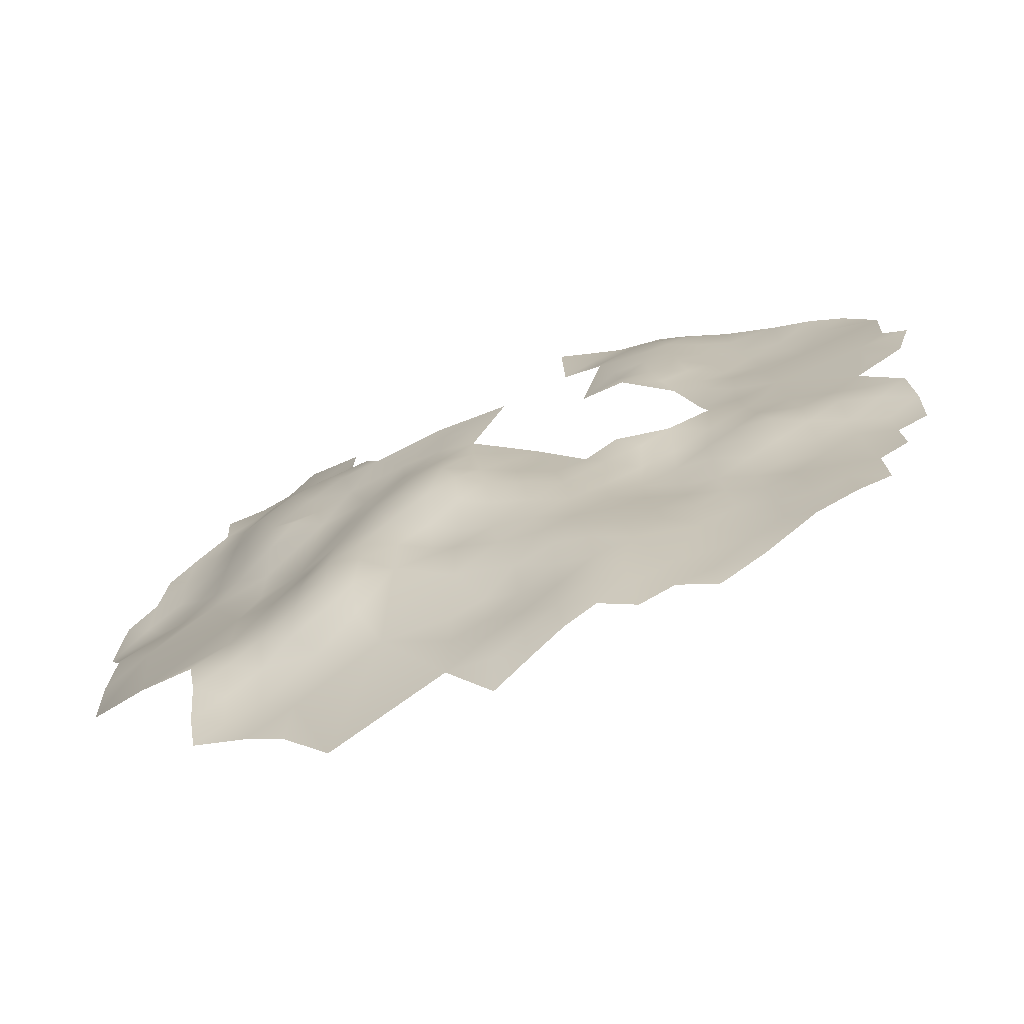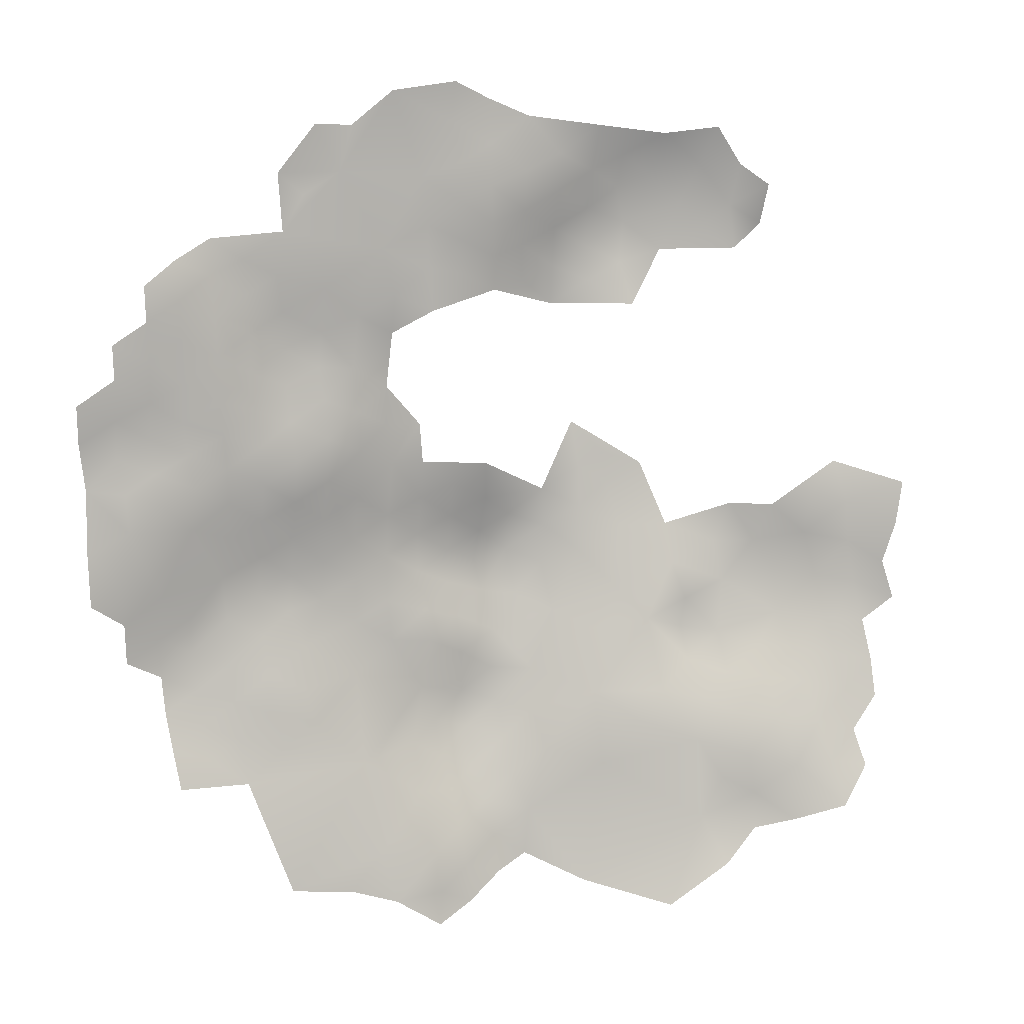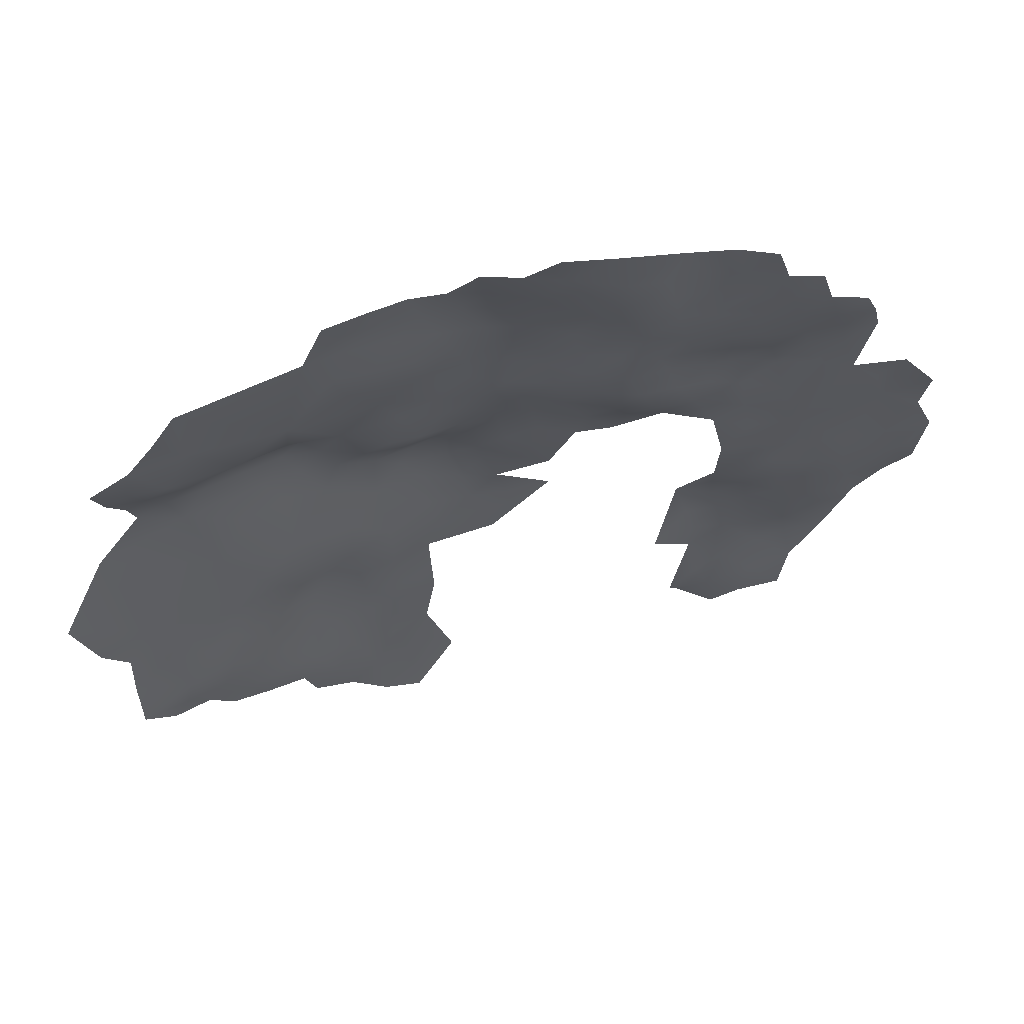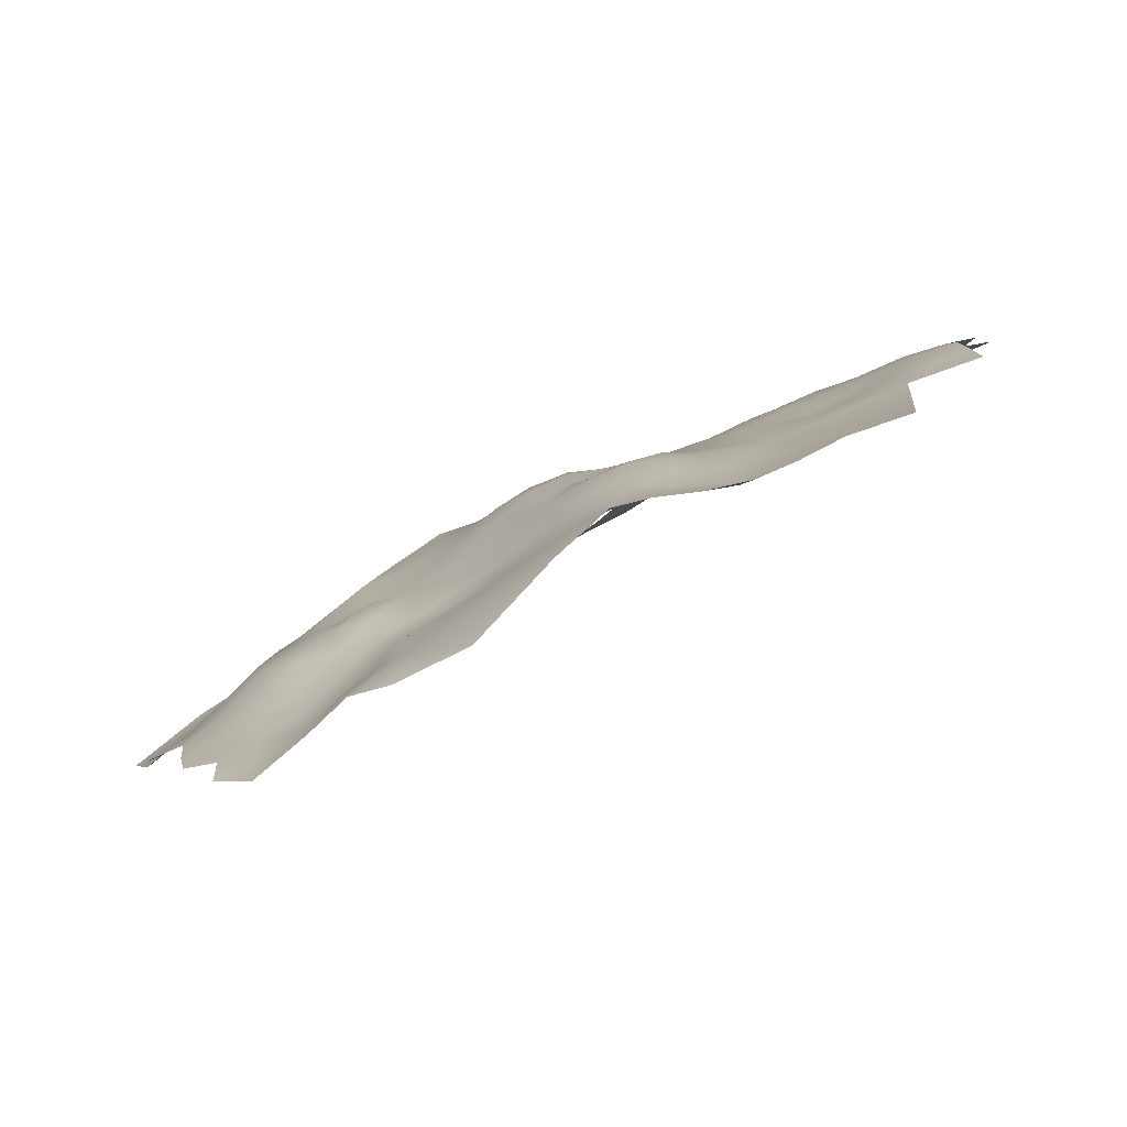
<metadata>
{"format":"obj","ext":"obj","renderer":"f3d","projection":"perspective","resolution":1024,"background":"white","views":[{"elev":38.3,"azim":51.5,"up":"+Z"},{"elev":14.0,"azim":142.2,"up":"+Y"},{"elev":-1.7,"azim":72.0,"up":"+Z"},{"elev":-7.9,"azim":-7.0,"up":"+Z"}]}
</metadata>
<code>
v 130.9 245.3 -129.2
v 127.4 243.4 -130.4
v 130.9 241 -129.9
v 134.4 242.7 -128.5
v 127.4 239 -131.3
v 130.9 236.7 -130
v 134.3 238.7 -128.5
v 123.9 241.2 -131.9
v 123.9 236.9 -132.5
v 127.5 234.6 -131.8
v 120.4 239.2 -133.7
v 120.3 235 -133.4
v 123.9 232.6 -132.8
v 120.8 243.2 -133.5
v 124 245 -131.8
v 134.3 234.6 -128.9
v 131 231.9 -130.2
v 127.7 229.8 -132.1
v 134.4 229.9 -128.7
v 137.7 232.6 -127.1
v 137.7 236.4 -126.9
v 120.4 231.1 -134.3
v 116.6 236.9 -135.6
v 116.4 241.7 -136.1
v 112.5 242.1 -137.9
v 113 238.6 -137.7
v 117 233 -135.7
v 109.5 240.8 -139.6
v 109.5 236.5 -139.1
v 110.5 245.9 -138.9
v 127 247.4 -130
v 120.1 248 -133.8
v 123.9 228.6 -133.3
v 120.3 227 -134.8
v 116.9 229.4 -136.4
v 117 225.1 -137.2
v 120.4 222.7 -136
v 123.8 224.6 -134.1
v 113.7 232.7 -137.5
v 113.5 227.8 -138.3
v 109.9 230.4 -138.5
v 110.2 226.2 -138.7
v 113.5 223.5 -138.3
v 123.7 220.4 -134.2
v 127.1 222.3 -132.4
v 120.3 218.1 -135.5
v 123.7 216.2 -133.9
v 120.3 213.9 -134.7
v 120.4 209.4 -134.4
v 123.7 212 -133.5
v 126.8 214.3 -132.3
v 127.2 218.4 -132.5
v 130.8 220.4 -131.5
v 127.8 209.8 -131.7
v 127.4 205.1 -131.9
v 124.1 203 -134.1
v 123.9 207.4 -132.9
v 121 205.5 -134.7
v 124.2 198.6 -135.2
v 119.9 201.4 -136
v 120.8 196.9 -137.4
v 120.2 193.2 -138.3
v 124.4 194.4 -136.3
v 123.7 190.6 -137.3
v 127.9 191.7 -134.6
v 127.9 195.9 -133.8
v 127.9 186.9 -136.3
v 127.8 200.2 -132.8
v 131.3 197.3 -131.5
v 131.3 201.6 -130.6
v 131.2 205.5 -130.5
v 134.8 199.1 -129.7
v 134.9 203.3 -129.5
v 131.4 193.4 -132.5
v 134.9 191.1 -132
v 134.8 195.2 -130.4
v 131.4 189.8 -133.6
v 134.5 208.4 -130
v 138.4 201.1 -128.6
v 135 187 -133.6
v 138.7 209.8 -128.6
v 138.4 205.4 -128.5
v 141.8 207.9 -127.4
v 127.4 226.1 -132.4
v 131 224 -130.7
v 134.4 225.9 -128.6
v 137.8 223.8 -127
v 137.8 228.1 -127.1
v 134.4 222.1 -129.2
v 137.5 220 -128.2
v 134.3 218.8 -129.8
v 141 220.6 -125.8
v 141.4 225.6 -125.4
v 141.6 229.9 -125.6
v 137.5 215.8 -128.8
v 141.7 213.7 -126.7
v 109.7 221.8 -139
v 106.1 243.7 -141.3
v 102.9 246.7 -142.9
v 103 251 -143.1
v 99.37 244.7 -144.5
v 102.7 243 -142.8
v 105.9 248.3 -141.1
v 105.9 239 -142
v 99.17 241 -144.3
v 106.5 253.6 -140.7
v 102.5 255.2 -143
v 103.3 259.6 -141.9
v 102.7 263.8 -142
v 105.6 261.9 -140.7
v 99.33 261.9 -143.4
v 95.42 260 -145.6
v 99.7 248.5 -144.7
v 99.64 252.5 -144.4
v 96.16 245.8 -145.3
v 92.61 247.6 -146.6
v 92.65 251.8 -147.4
v 89.11 249.7 -148.2
v 89.07 245.5 -147.7
v 92.56 243.3 -146.2
v 96.2 249.8 -146
v 89.11 241.6 -148.4
v 92.51 239 -145.9
v 95.99 242 -145.1
v 85.25 248.1 -149.8
v 85.98 243.5 -150.1
v 89.08 254 -148.9
v 88.65 258.9 -149.6
v 85.66 255.6 -150.2
v 86.03 251.9 -149.6
v 92.53 255.9 -147.6
v 96.17 254.1 -146.2
v 82.05 257.9 -153.1
v 85.69 239.1 -152.1
v 117 220.3 -137.1
v 113.7 218.1 -137.9
v 110.1 215.7 -138.6
v 113.8 213.5 -137.4
v 110.2 211 -138.5
v 106.6 213.1 -139.5
v 106.5 217.6 -140.2
v 103.1 210.8 -140.4
v 106.8 208.8 -139.9
v 103.2 207.1 -141
v 107 204.6 -141.3
v 110.7 205.8 -139.2
v 99.88 209.4 -141.1
v 99.46 205.8 -141.9
v 98.95 201.4 -143.6
v 103.3 203.5 -142.3
v 103.2 199.3 -143
v 106.7 201 -142.2
v 95.95 205.2 -143.7
v 99.71 197.1 -144.1
v 106.6 221.7 -140.6
v 106.5 225.9 -139.9
v 103.1 218.9 -141.5
v 99.39 216.9 -142.8
v 103.1 215.1 -141
v 99.67 221.1 -143.3
v 99.65 212.9 -141.9
v 96.08 214.6 -142.7
v 96.26 210.4 -142.5
v 110.4 201.3 -139.7
v 113.8 208.7 -137.5
v 117.5 206.5 -135.9
v 117.3 210.9 -136.2
v 114.3 203.9 -138
v 117.3 215.9 -136.4
v 99.37 193.2 -144.8
v 102.9 194.7 -142.8
v 92.58 213.1 -144.8
v 92.61 217.4 -144.5
v 88.97 215.3 -146.8
v 92.95 208.7 -144.8
v 102.9 190.4 -143.5
v 99.4 189.3 -146.4
v 102.9 186.3 -145.3
v 106.6 187.6 -143.5
v 106.3 191.5 -142.2
v 99.57 185.2 -148
v 102.8 182.3 -147
v 106.2 183.9 -145.1
v 96.05 188.2 -149.9
v 96.58 192.3 -147.7
v 91.33 186.5 -154.4
v 98.59 181.1 -149.9
v 99.28 175.9 -149.9
v 102.6 178.3 -148.5
v 106.6 180 -147
v 107.7 195.6 -141.5
v 109.6 189.6 -142.7
v 102.5 174.2 -149.3
v 106.4 171.5 -149.1
v 106.4 175.6 -148.4
v 110.3 169.4 -148.4
v 94.24 172.8 -154.7
v 87.36 170.4 -162.2
v 119.2 174.1 -143.7
v 125.5 175 -141.3
v 115.5 177.9 -144.3
v 114.7 172.5 -146.2
v 109.9 173.2 -148.2
v 95.62 196.8 -146.7
v 115.7 188.2 -141.6
v 131.2 227.5 -130.3
v 78.37 254.4 -154.8
v 74.72 254.4 -157.5
v 71.5 252.1 -158.8
v 71.39 247.6 -157.4
v 75.41 249.9 -156.7
v 75.2 245.1 -157.3
v 78.32 247.4 -154.9
v 80.09 250 -153.2
v 82.83 253.3 -151.4
v 81.78 244.9 -152.1
v 92.68 203.4 -146.7
v 89.76 201.5 -150.5
v 131 215.6 -131.1
v 117.9 251.9 -134.6
v 114.1 254.3 -136.1
v 116.3 259.4 -134.7
v 112.9 259.3 -136.9
v 120.1 254.3 -133
v 108.8 262.9 -138.7
v 114.8 197.8 -138.7
v 99.59 257.1 -144.2
v 89.48 210.1 -147.6
v 85.31 212.9 -149.9
v 88.53 219.8 -146.2
v 88.7 224.8 -145
v 85.97 221.2 -147.5
v 85.99 217.9 -148
v 82.46 220 -149.9
v 66.98 189.8 -170.6
v 63.97 193.5 -170.9
v 67.09 194 -169.1
v 70.61 191 -168.5
v 66.66 185.9 -172.4
v 63.69 197.6 -169.8
v 67.11 198.1 -167.5
v 70.63 195.2 -166.3
v 67.12 202.4 -165.6
v 74.33 191.5 -165.8
v 77.63 191.9 -162.7
v 77.36 196.2 -160.2
v 77.71 187.3 -164.5
v 81.92 188.8 -160.3
v 80.52 193.5 -159.7
v 80.72 197.6 -157
v 76.92 200.5 -157.8
v 84.55 194.6 -157
v 87.86 191.5 -156.4
v 80.17 184.6 -162.8
v 91.16 194.6 -152.6
v 73.85 195.7 -163.4
v 73.79 186.3 -168.4
v 70.54 199.1 -164.2
v 69.99 181.7 -172.6
v 70.03 186.7 -170.5
v 74.36 179.9 -168.9
v 82.54 180.1 -161.8
v 77.48 182.9 -165.3
v 77.71 178.7 -165.7
v 81.2 174.9 -165
v 63.78 202 -168.3
v 60.33 204.4 -169.7
v 71.01 202.7 -161.3
v 70.61 207.4 -160.4
v 67.3 207 -163.8
v 68.1 212 -162.6
v 64.53 211.1 -166.2
v 64.42 215.8 -165.7
v 60.25 213.2 -169.6
v 61.46 208.7 -168.9
v 64.29 206.4 -167.1
v 67.67 216.8 -163.2
v 65.05 220.3 -164
v 71.18 215.3 -160.4
v 74.42 215.3 -156.8
v 72.39 211 -158.6
v 76.3 210.9 -155.9
v 80.41 201.2 -155.2
v 80.09 204.5 -155.6
v 80.92 208.7 -154.2
v 75.96 206.5 -157.3
v 84.25 202.4 -153.8
v 87.16 206.4 -150.8
v 73.56 198.8 -161.2
v 58.93 217.8 -169.2
v 80.34 212.9 -152.2
v 110.1 184.4 -144.8
v 110.5 177.2 -147.3
v 77.15 258.6 -156.4
f 19 206 86
f 48 46 169
f 177 170 185
f 144 143 142
f 193 189 188
f 135 169 46
f 48 50 47
f 53 45 52
f 196 203 194
f 140 143 139
f 10 5 9
f 46 48 47
f 38 33 34
f 71 70 73
f 90 89 91
f 72 73 70
f 55 54 57
f 78 71 73
f 8 9 5
f 195 203 293
f 120 116 119
f 118 130 125
f 163 161 162
f 163 147 161
f 110 109 108
f 194 203 195
f 66 74 69
f 127 128 129
f 127 131 128
f 12 22 13
f 88 19 86
f 123 124 120
f 16 7 6
f 121 132 117
f 13 9 12
f 13 10 9
f 33 84 18
f 33 38 84
f 72 79 73
f 157 159 141
f 77 75 74
f 179 192 180
f 117 116 121
f 130 129 215
f 130 127 129
f 118 127 130
f 141 159 140
f 72 69 76
f 51 219 52
f 87 88 86
f 115 121 116
f 12 9 11
f 148 150 144
f 233 232 234
f 188 189 187
f 80 75 77
f 95 90 91
f 111 108 109
f 100 114 113
f 100 113 99
f 7 4 3
f 7 3 6
f 4 1 3
f 169 135 136
f 31 15 2
f 144 142 147
f 144 147 148
f 138 136 137
f 65 77 74
f 230 232 233
f 235 238 237
f 2 3 1
f 83 81 82
f 164 168 146
f 141 140 137
f 28 29 26
f 44 47 52
f 44 52 45
f 66 65 74
f 82 73 79
f 6 3 5
f 46 47 44
f 162 161 158
f 118 116 117
f 118 119 116
f 35 27 39
f 69 72 70
f 93 88 87
f 93 94 88
f 137 140 139
f 140 142 143
f 113 115 101
f 113 121 115
f 141 155 157
f 56 60 59
f 157 160 158
f 31 2 1
f 22 33 13
f 22 34 33
f 63 61 62
f 51 52 47
f 145 144 150
f 107 227 114
f 42 97 43
f 42 43 40
f 36 40 43
f 36 35 40
f 127 117 131
f 127 118 117
f 40 35 39
f 161 147 142
f 67 77 65
f 40 41 42
f 40 39 41
f 159 158 161
f 159 157 158
f 125 119 118
f 89 87 86
f 48 49 50
f 16 21 7
f 16 20 21
f 76 69 74
f 101 99 113
f 210 212 211
f 292 179 183
f 149 150 148
f 149 151 150
f 219 53 52
f 138 169 136
f 63 62 64
f 76 74 75
f 10 6 5
f 35 34 22
f 150 152 145
f 150 151 152
f 159 161 142
f 159 142 140
f 8 11 9
f 90 87 89
f 268 258 289
f 85 86 206
f 85 89 86
f 17 206 19
f 153 149 148
f 85 45 53
f 82 81 78
f 82 78 73
f 190 195 293
f 28 26 25
f 115 116 120
f 122 120 119
f 68 66 69
f 68 69 70
f 256 289 258
f 256 258 242
f 154 170 171
f 84 45 85
f 8 2 15
f 138 137 139
f 38 45 84
f 38 44 45
f 50 51 47
f 192 179 292
f 115 120 124
f 22 27 35
f 14 8 15
f 14 11 8
f 24 25 26
f 24 26 23
f 60 56 58
f 178 182 183
f 178 183 179
f 154 151 149
f 131 117 132
f 138 139 165
f 30 28 25
f 213 211 212
f 166 58 49
f 166 49 167
f 56 57 58
f 55 57 56
f 176 171 170
f 107 114 100
f 107 100 106
f 57 49 58
f 37 44 38
f 101 105 102
f 101 102 99
f 98 99 102
f 122 123 120
f 165 166 167
f 64 67 65
f 32 14 15
f 59 61 63
f 263 254 247
f 204 185 170
f 204 170 154
f 208 207 294
f 182 189 190
f 182 190 183
f 53 219 91
f 221 222 223
f 176 179 180
f 176 178 179
f 277 278 273
f 245 248 249
f 250 246 249
f 239 260 235
f 174 172 173
f 283 287 284
f 37 38 34
f 262 264 265
f 250 283 251
f 250 251 246
f 168 166 165
f 206 17 18
f 50 54 51
f 285 286 284
f 145 143 144
f 163 162 172
f 163 172 175
f 98 28 30
f 98 104 28
f 165 146 168
f 162 173 172
f 211 209 210
f 53 89 85
f 53 91 89
f 195 190 189
f 195 189 193
f 227 107 108
f 92 87 90
f 16 17 19
f 250 249 252
f 88 94 20
f 177 176 170
f 177 178 176
f 138 165 167
f 182 187 189
f 182 181 187
f 206 84 85
f 206 18 84
f 171 151 154
f 60 61 59
f 36 37 34
f 36 34 35
f 174 230 233
f 156 97 42
f 156 155 97
f 230 174 173
f 104 98 102
f 17 16 6
f 17 6 10
f 37 135 46
f 37 46 44
f 285 282 286
f 275 276 272
f 275 272 274
f 2 5 3
f 2 8 5
f 126 119 125
f 126 122 119
f 92 93 87
f 19 88 20
f 19 20 16
f 66 68 59
f 66 59 63
f 103 100 99
f 103 106 100
f 24 23 11
f 242 241 237
f 242 237 238
f 289 246 251
f 171 180 191
f 171 176 180
f 263 264 262
f 263 262 254
f 193 194 195
f 98 30 103
f 98 103 99
f 68 56 59
f 274 272 273
f 228 174 229
f 256 246 289
f 50 49 57
f 50 57 54
f 114 121 113
f 114 132 121
f 101 115 124
f 101 124 105
f 13 33 18
f 178 181 182
f 178 177 181
f 63 64 65
f 63 65 66
f 48 167 49
f 208 209 211
f 36 135 37
f 243 276 266
f 231 232 230
f 227 132 114
f 239 259 260
f 227 108 111
f 227 111 112
f 29 28 104
f 201 202 199
f 14 24 11
f 133 215 129
f 177 185 184
f 177 184 181
f 270 276 243
f 292 205 192
f 260 238 235
f 280 281 282
f 280 279 281
f 135 36 43
f 229 174 233
f 12 11 23
f 244 242 238
f 244 256 242
f 246 245 249
f 258 241 242
f 258 243 241
f 236 235 237
f 134 122 126
f 10 13 18
f 10 18 17
f 237 240 236
f 237 241 240
f 276 275 267
f 276 267 266
f 216 126 125
f 247 254 248
f 247 248 245
f 83 96 81
f 228 172 174
f 228 175 172
f 268 243 258
f 226 168 164
f 68 55 56
f 191 151 171
f 241 266 240
f 241 243 266
f 12 27 22
f 12 23 27
f 269 271 270
f 270 272 276
f 270 271 272
f 257 238 260
f 257 244 238
f 191 152 151
f 218 288 287
f 167 169 138
f 167 48 169
f 143 145 146
f 156 42 41
f 244 247 245
f 244 257 247
f 32 224 220
f 133 294 207
f 214 213 216
f 256 244 245
f 256 245 246
f 271 281 279
f 271 269 281
f 146 165 139
f 146 139 143
f 214 211 213
f 136 135 43
f 55 70 71
f 55 68 70
f 145 152 164
f 145 164 146
f 207 214 215
f 207 215 133
f 136 43 97
f 39 27 23
f 29 41 39
f 54 55 71
f 257 263 247
f 271 279 277
f 291 282 285
f 95 92 90
f 141 97 155
f 268 269 270
f 268 270 243
f 271 273 272
f 271 277 273
f 207 208 211
f 207 211 214
f 281 286 282
f 60 58 166
f 148 147 163
f 202 203 196
f 261 264 263
f 251 283 284
f 125 130 215
f 153 148 163
f 153 163 175
f 39 23 26
f 39 26 29
f 112 132 227
f 112 131 132
f 251 284 286
f 137 136 97
f 137 97 141
f 255 253 186
f 290 274 273
f 175 217 153
f 285 284 287
f 229 288 228
f 134 126 216
f 95 81 96
f 123 105 124
f 269 286 281
f 202 201 293
f 202 293 203
f 257 261 263
f 257 260 259
f 257 259 261
f 191 164 152
f 221 220 224
f 219 51 54
f 173 162 158
f 106 108 107
f 192 191 180
f 60 226 61
f 292 183 190
f 92 95 96
f 224 222 221
f 204 154 149
f 104 102 105
f 155 160 157
f 248 252 249
f 214 125 215
f 214 216 125
f 217 288 218
f 217 149 153
f 217 204 149
f 225 110 108
f 32 15 31
f 80 77 67
f 255 252 253
f 95 91 219
f 268 289 251
f 225 109 110
f 32 24 14
f 280 282 291
f 184 187 181
f 229 233 234
f 229 234 291
f 60 166 168
f 60 168 226
f 173 158 160
f 250 287 283
f 133 129 128
f 54 71 78
f 229 291 285
f 112 128 131
f 290 273 278
f 216 213 212
f 231 230 173
f 185 204 255
f 285 287 288
f 285 288 229
f 255 186 184
f 255 184 185
f 279 278 277
f 191 226 164
f 228 217 175
f 228 288 217
f 30 25 24
f 221 223 225
f 268 286 269
f 268 251 286
f 262 248 254
f 253 252 248
f 292 190 293
f 134 123 122
f 231 234 232
f 95 78 81
f 204 217 218
f 204 218 255
f 186 187 184
f 187 197 188
f 248 186 253
f 198 262 265
f 262 186 248
f 186 197 187
f 197 262 198
f 197 186 262
f 226 62 61
f 205 191 192
f 200 201 199
f 201 292 293
f 201 205 292
f 205 226 191
f 205 62 226
f 205 64 62
f 205 67 64
f 200 205 201
f 205 200 67
f 252 287 250
f 287 255 218
f 287 252 255
f 30 106 103
f 221 32 220
f 106 225 108
f 106 221 225
f 32 30 24
f 30 221 106
f 221 30 32
f 78 219 54
f 219 78 95

</code>
